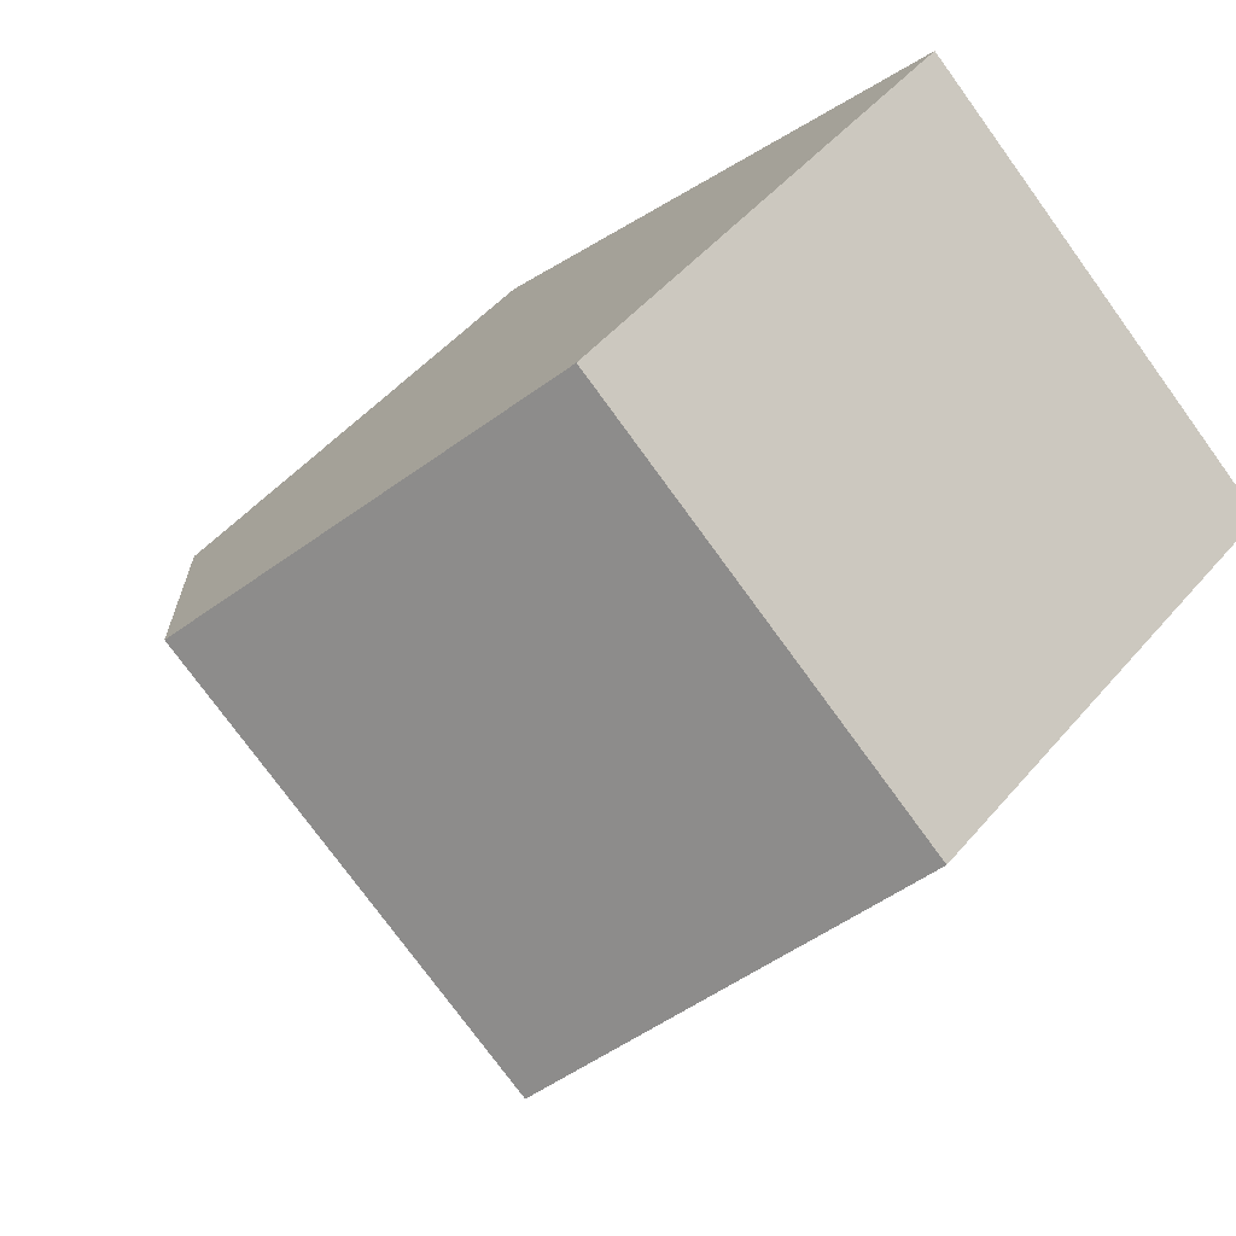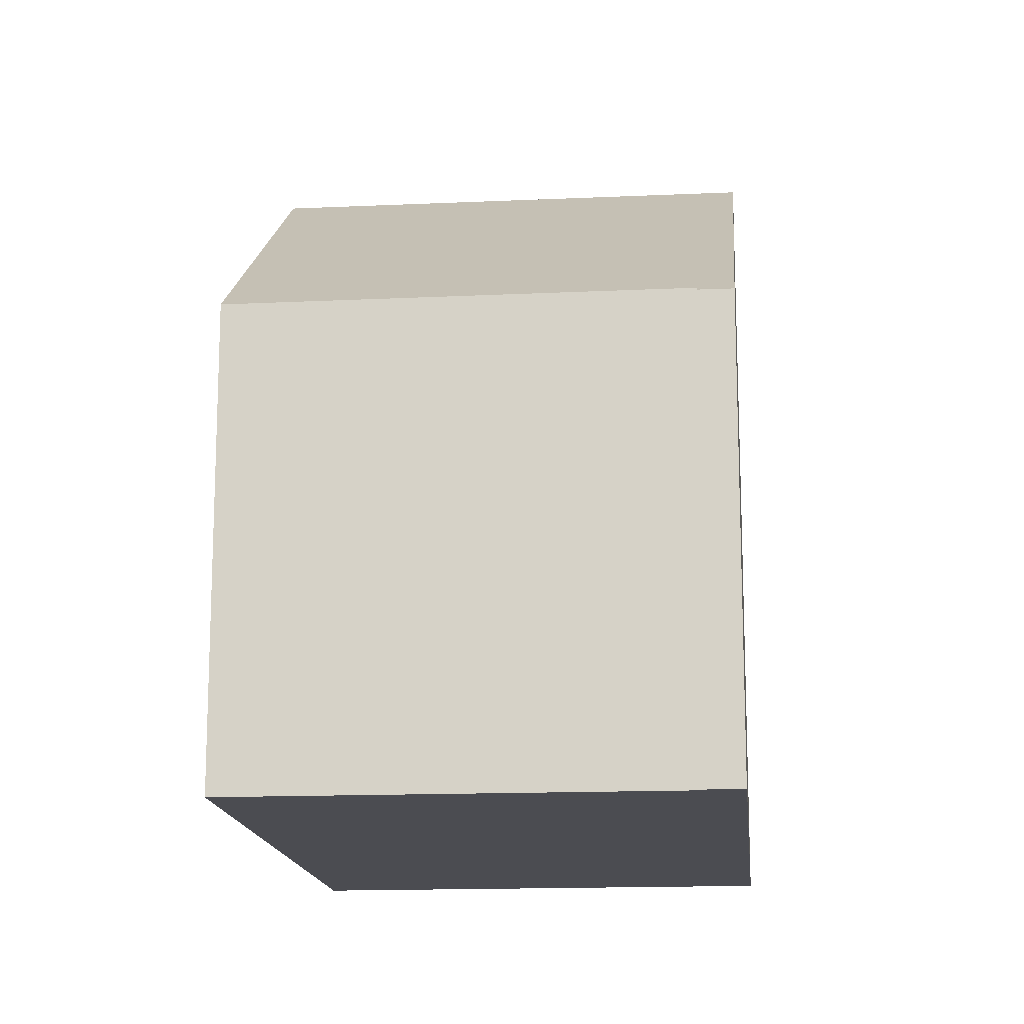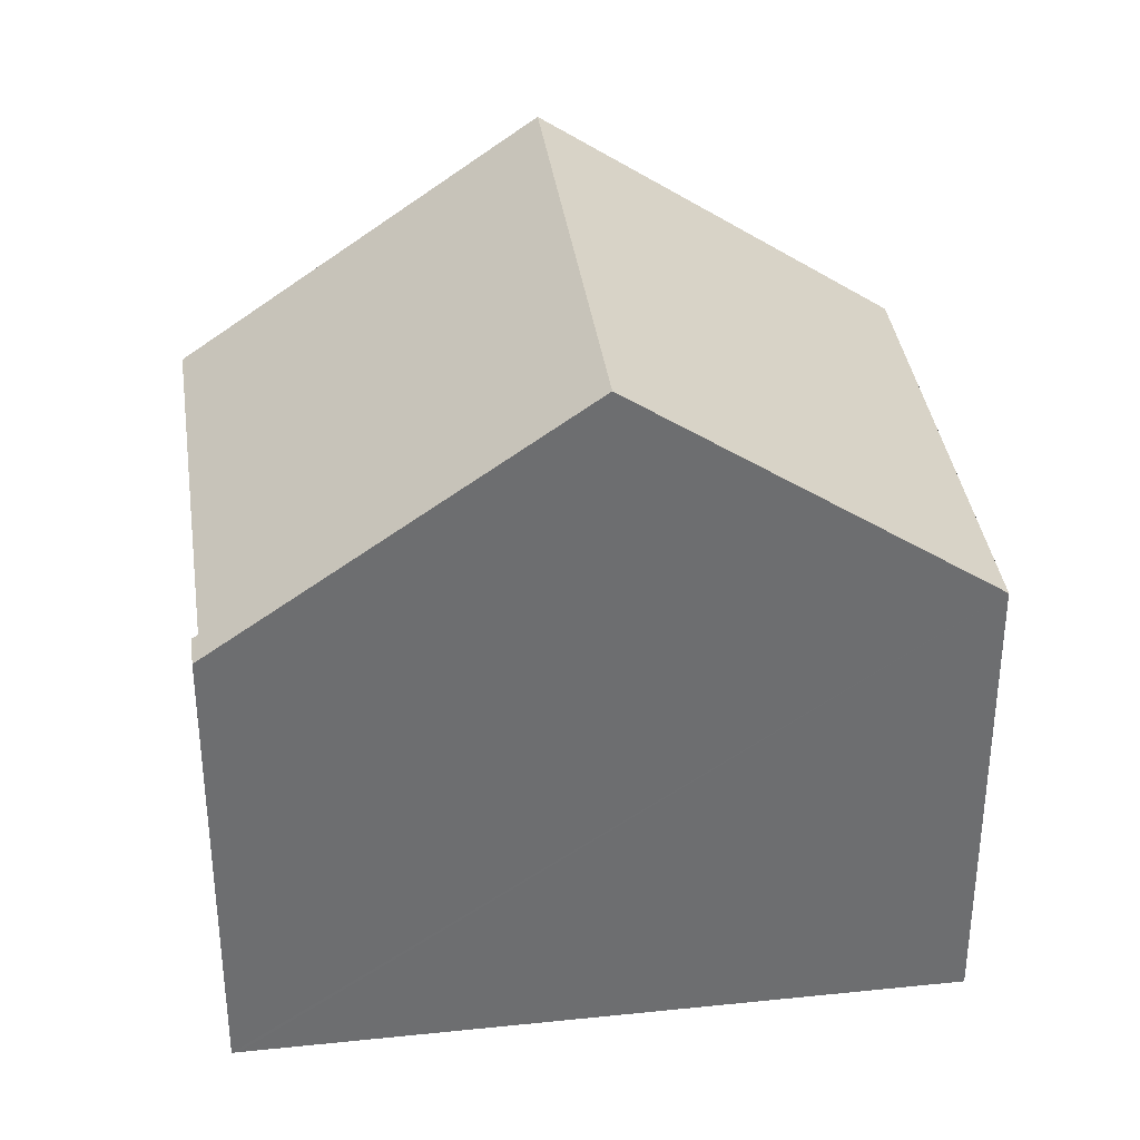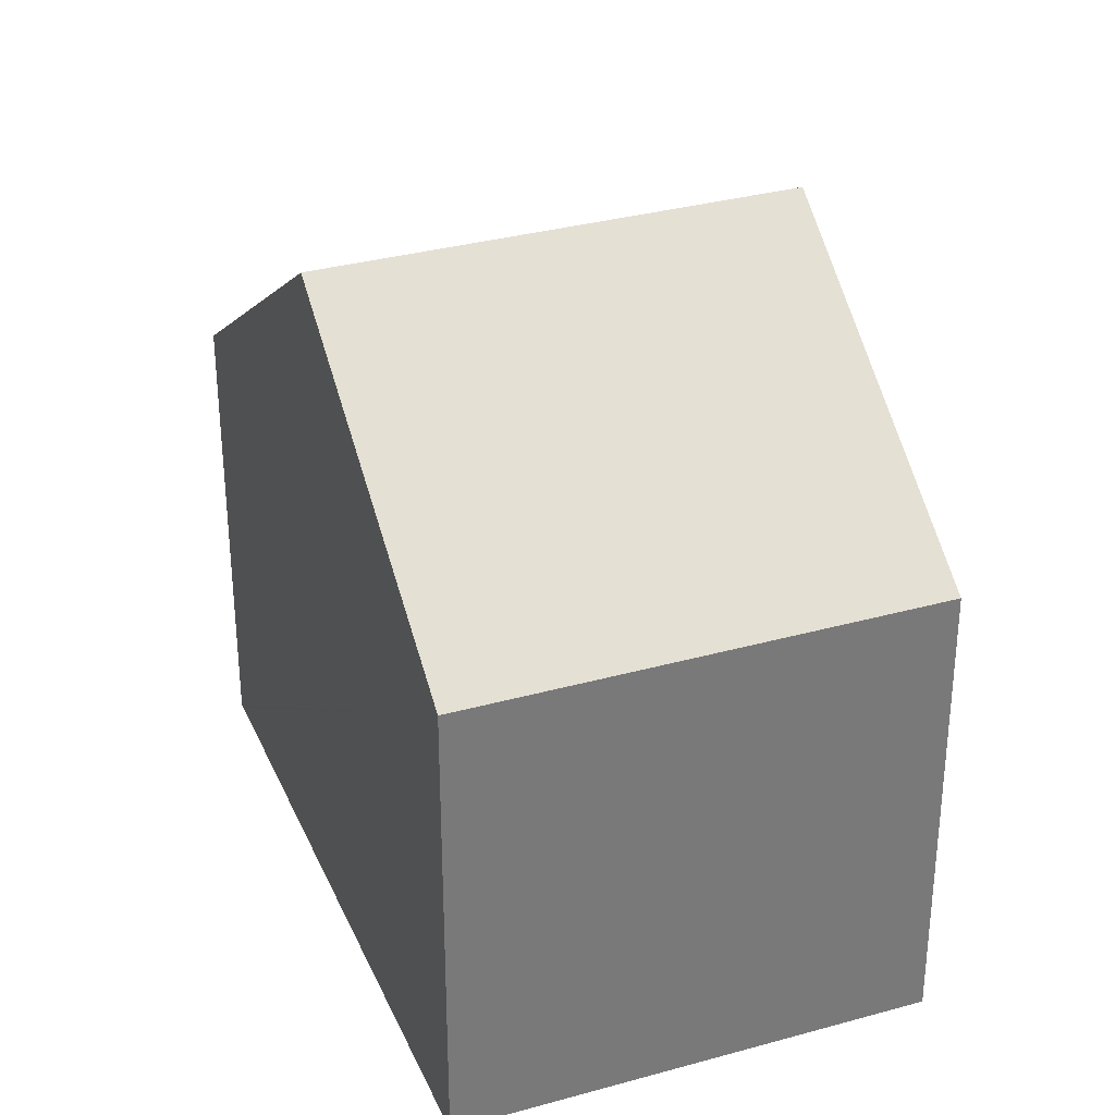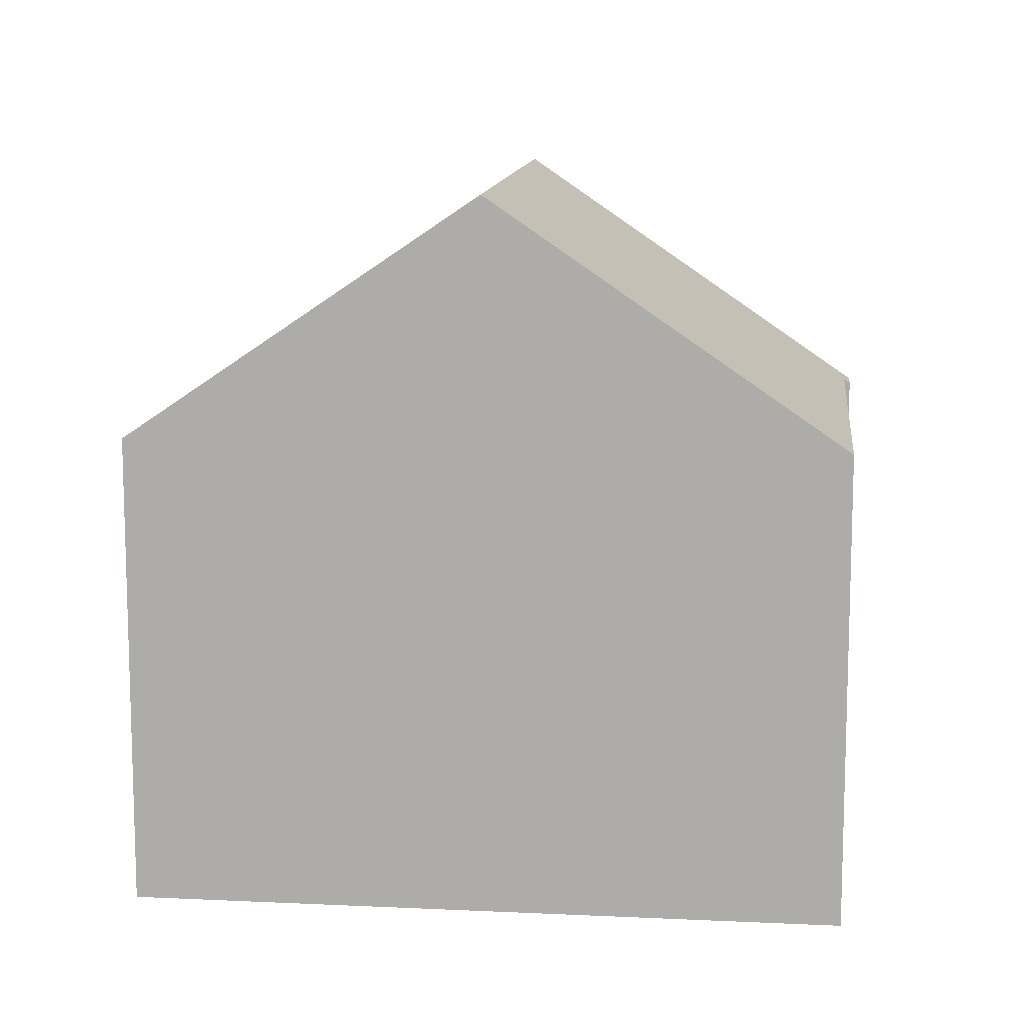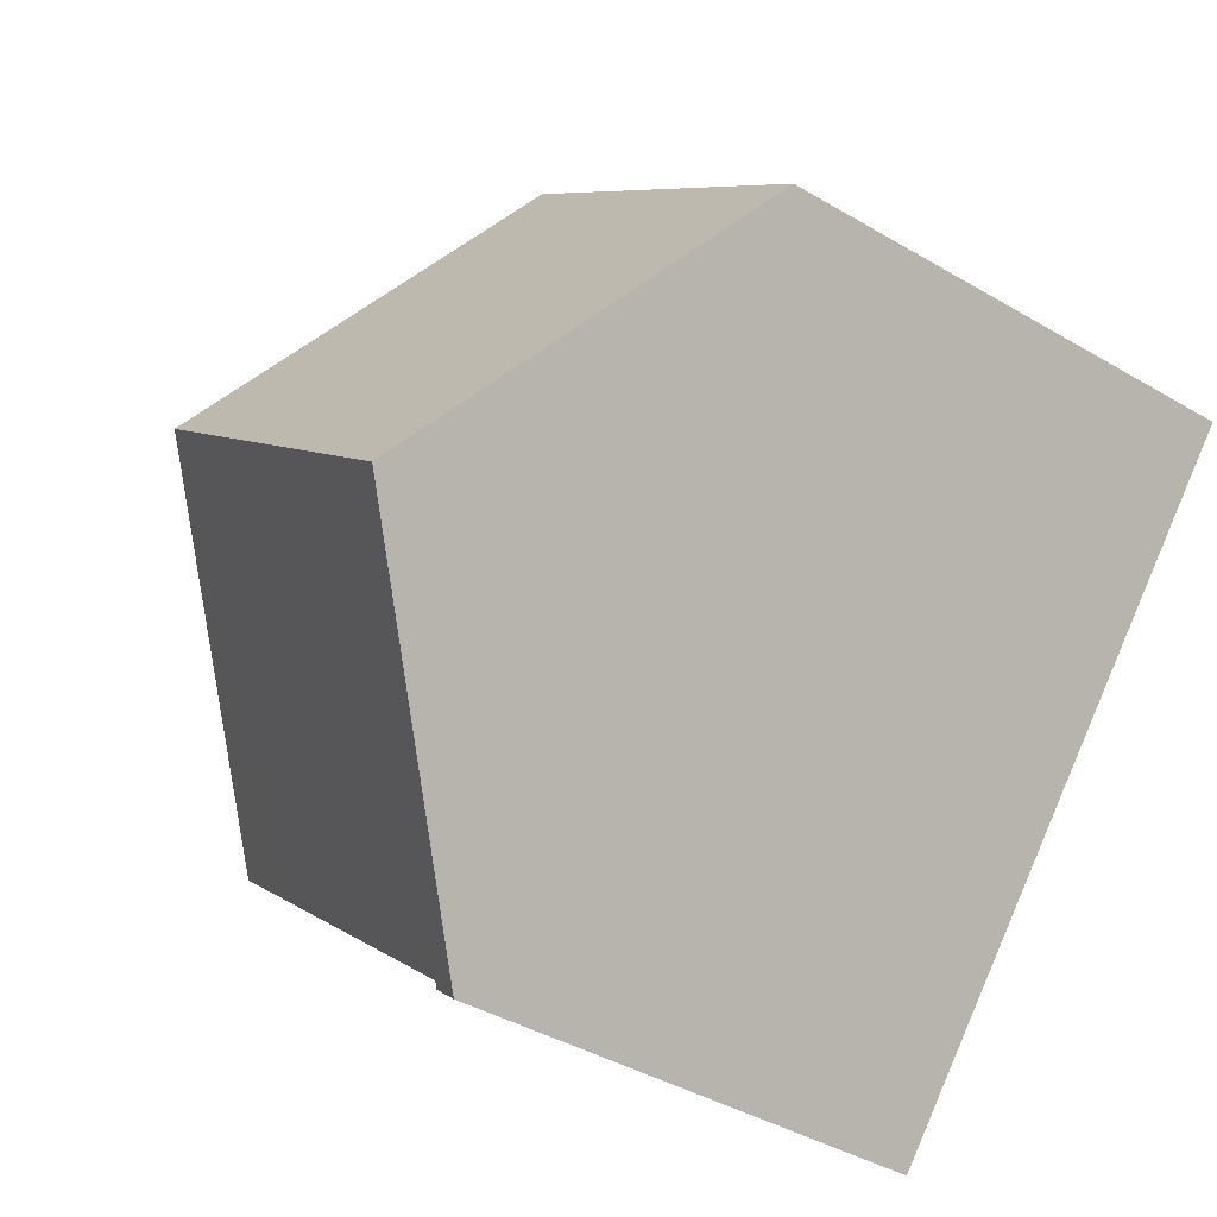
<metadata>
{"format":"obj","ext":"obj","renderer":"f3d","projection":"perspective","resolution":1024,"background":"white","views":[{"elev":48.6,"azim":-141.7,"up":"+Z"},{"elev":-15.3,"azim":144.1,"up":"+Y"},{"elev":36.3,"azim":-139.1,"up":"+Y"},{"elev":33.0,"azim":-62.4,"up":"+Y"},{"elev":11.9,"azim":55.1,"up":"+Y"},{"elev":-40.7,"azim":-125.9,"up":"+Z"}]}
</metadata>
<code>
v  6.861 6.835 -7.789
v  7.184 6.897 -7.383
v  7.247 6.835 -7.45
v  6.797 6.901 -7.717
v  10.96 6.876 -4.096
v  12.12 6.901 -3.023
v  12.15 6.869 -3.059
v  8.726 10.39 0.824
v  9.815 6.882 -5.093
v  3.406 10.39 -3.867
v  0 6.887 4.217e-16
v  5.317 6.887 4.688
v  7.247 4.562e-16 -7.45
v  6.861 4.769e-16 -7.789
v  12.15 1.873e-16 -3.059
v  9.815 3.119e-16 -5.093
v  7.184 4.521e-16 -7.383
v  10.96 2.508e-16 -4.096
v  6.797 4.725e-16 -7.717
v  3.406 2.368e-16 -3.867
v  0 0 0
v  5.317 -2.871e-16 4.688
v  8.726 -5.046e-17 0.824
v  12.12 1.851e-16 -3.023
g defaultobject
f 1 2 3
f 2 1 4
f 5 6 7
f 6 5 8
f 8 5 9
f 8 9 2
f 8 2 4
f 8 4 10
f 11 8 10
f 8 11 12
f 13 1 3
f 1 13 14
f 15 5 7
f 5 15 9
f 9 15 2
f 2 15 16
f 2 16 17
f 16 15 18
f 14 4 1
f 4 14 10
f 10 14 11
f 11 14 19
f 11 19 20
f 11 20 21
f 21 12 11
f 12 21 22
f 22 8 12
f 8 22 6
f 6 22 23
f 6 23 24
f 6 24 7
f 7 24 15
f 17 3 2
f 3 17 13
f 21 23 22
f 23 21 24
f 24 21 20
f 24 20 15
f 15 20 18
f 18 20 16
f 16 20 17
f 17 20 19
f 17 19 13
f 13 19 14

</code>
